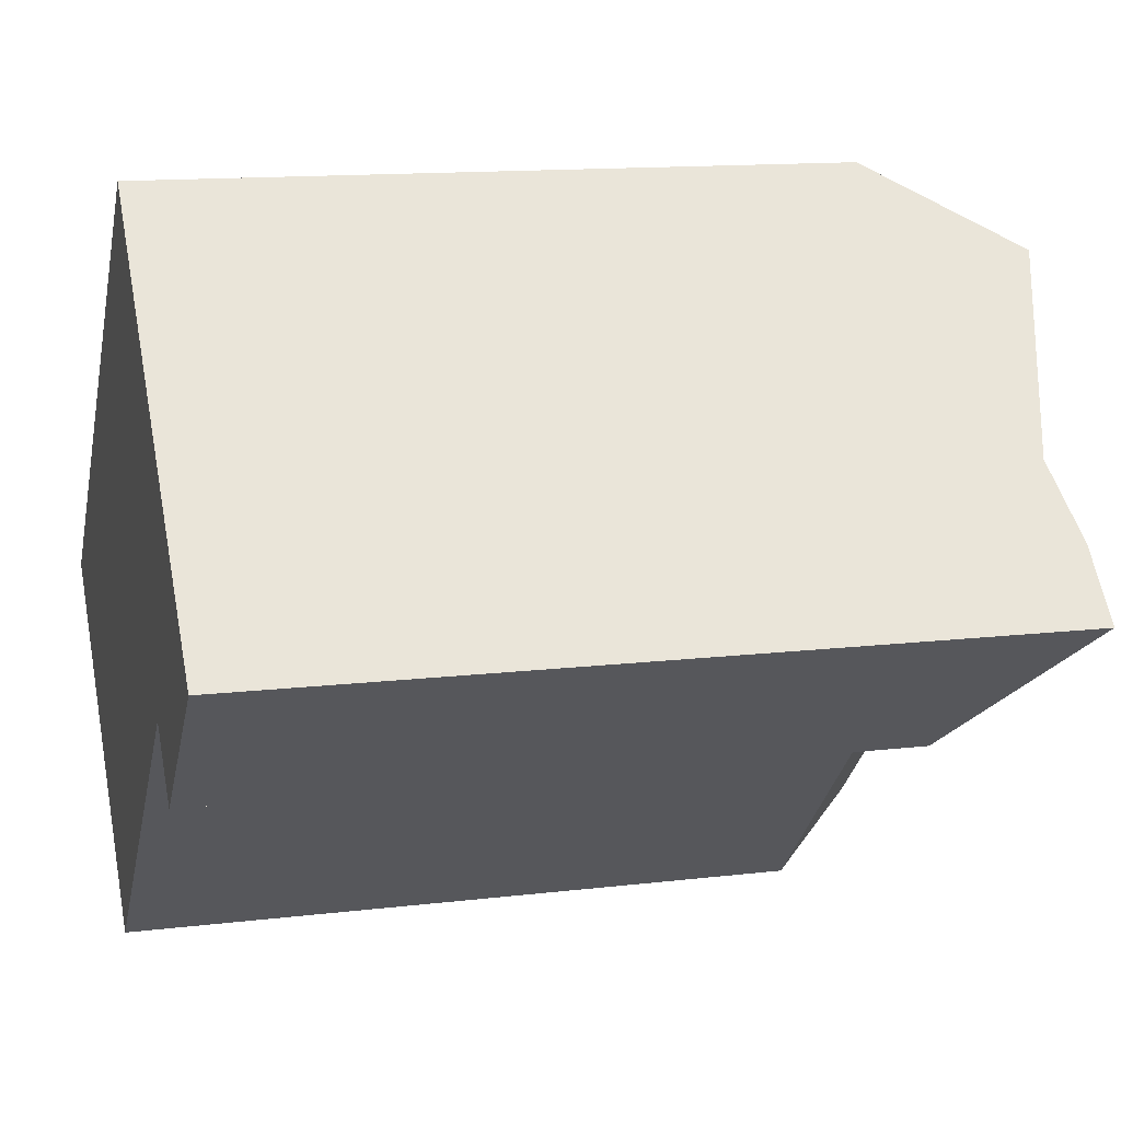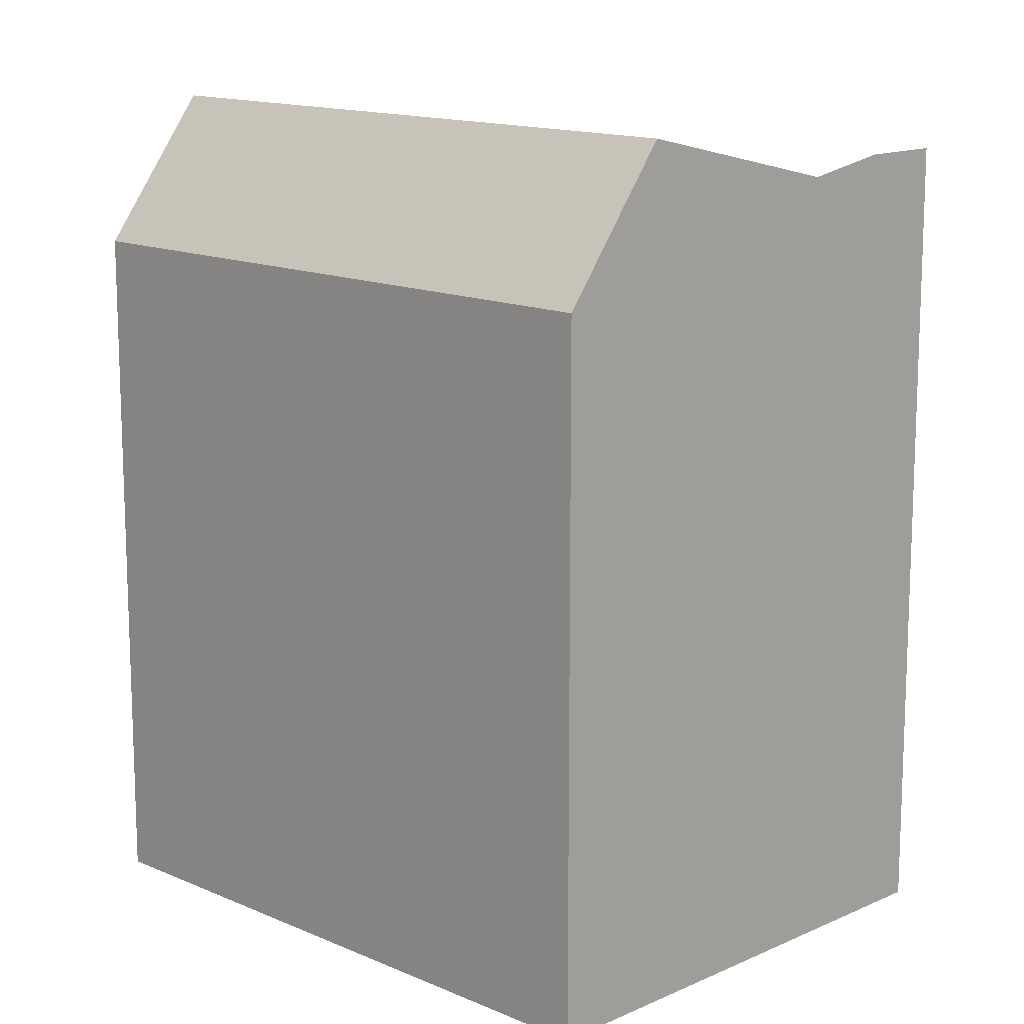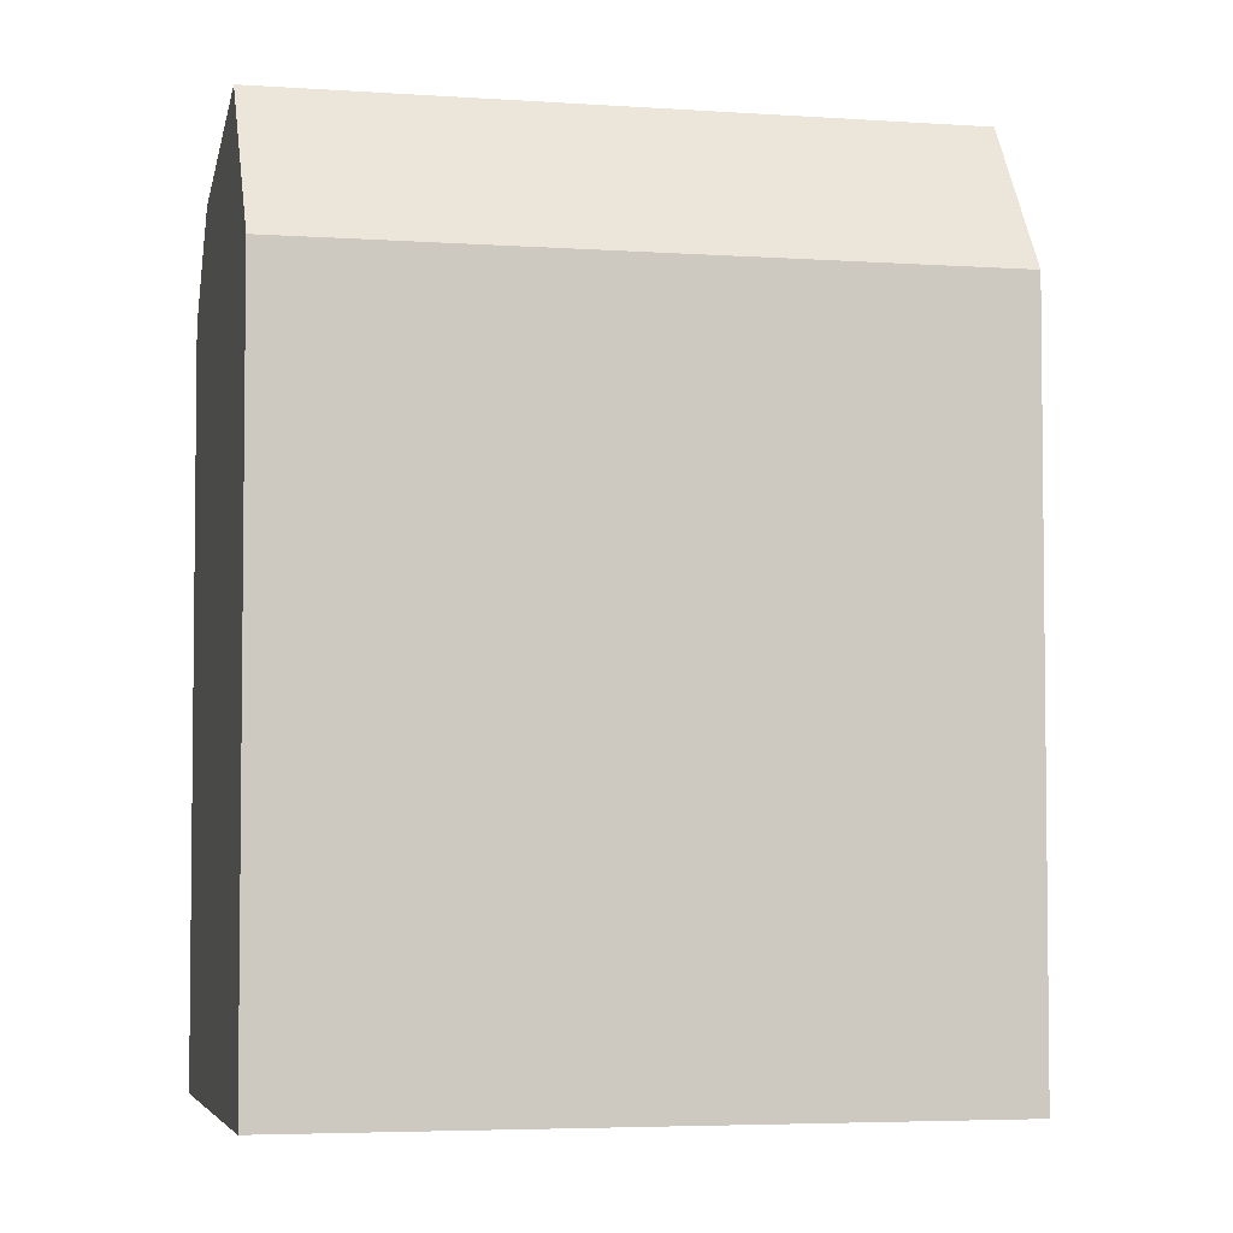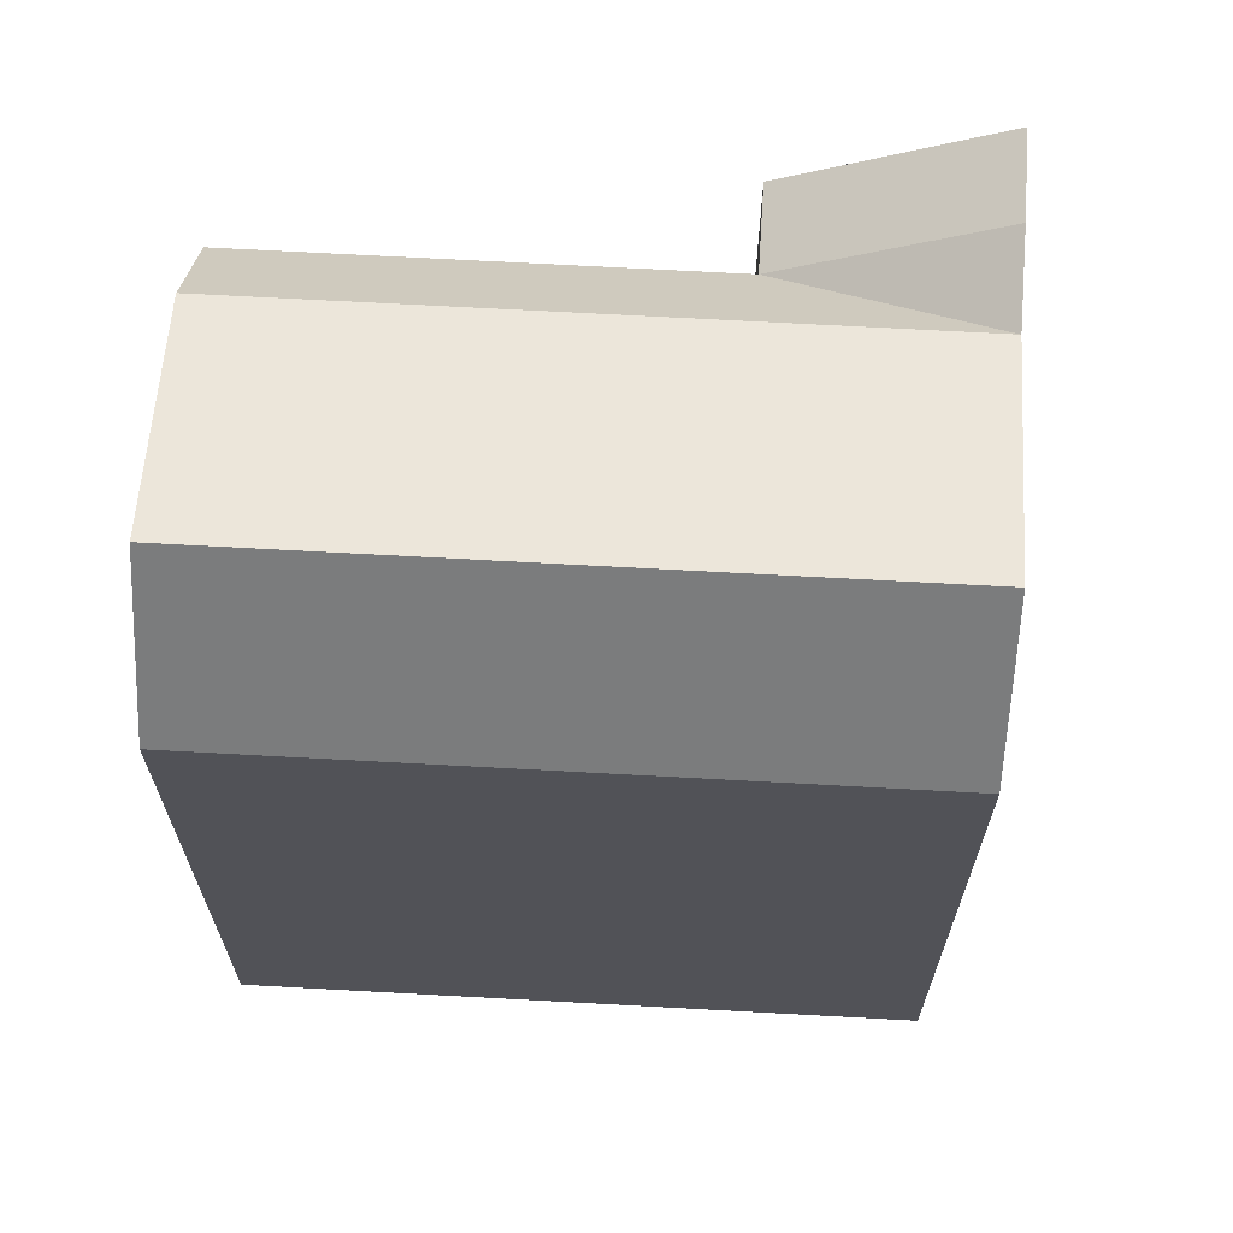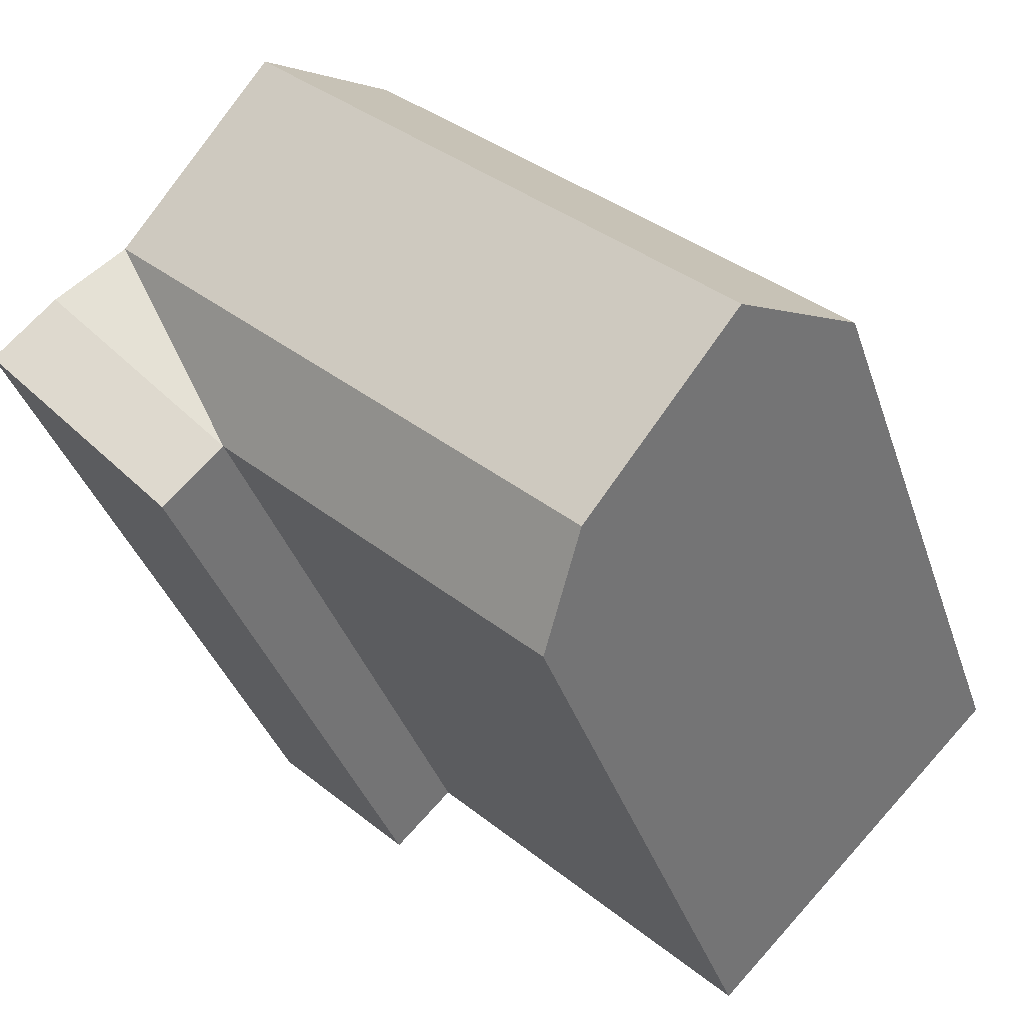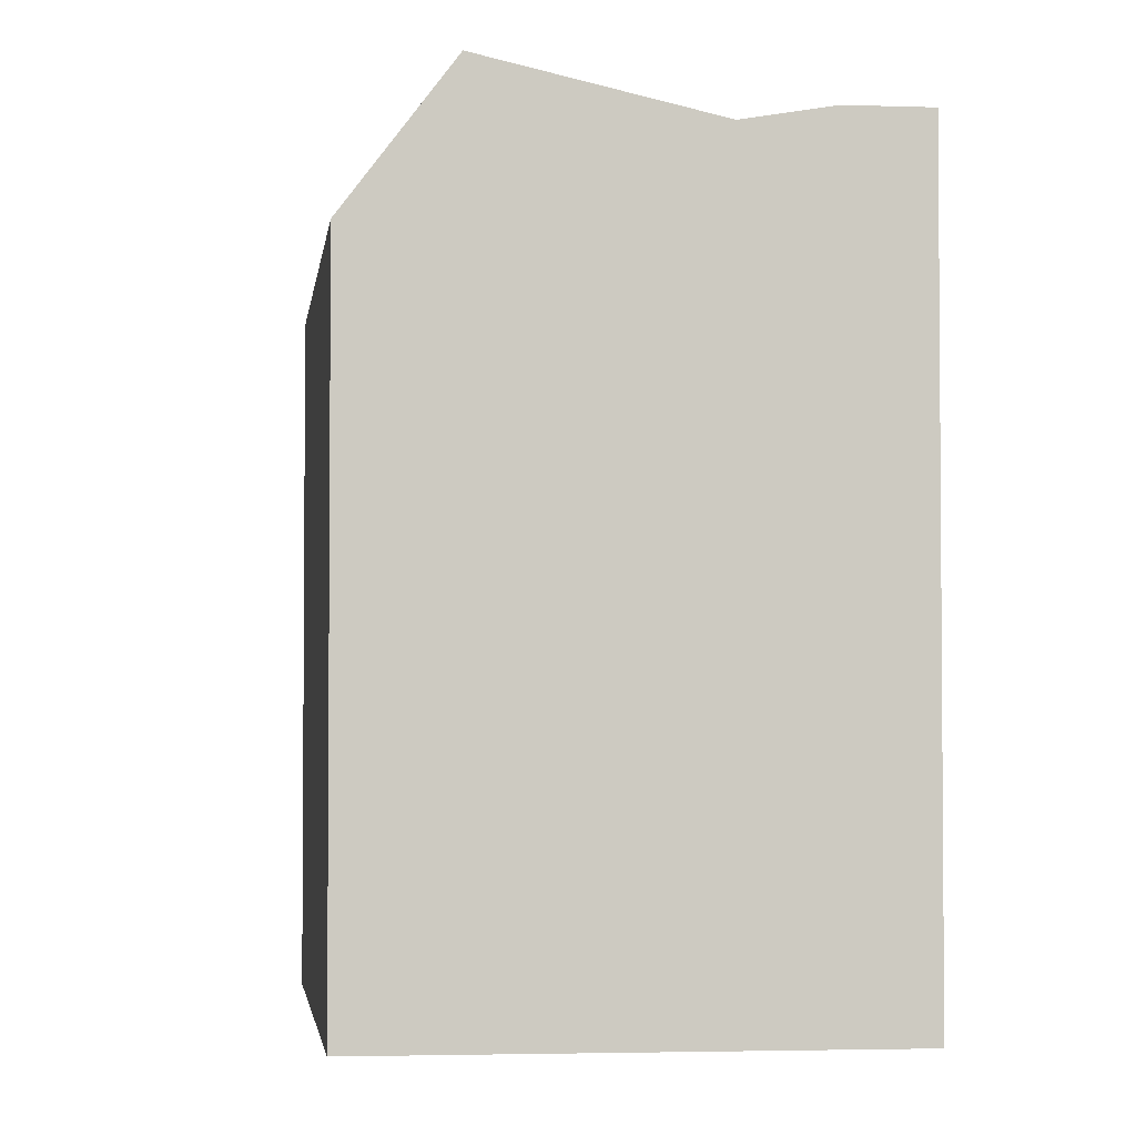
<metadata>
{"format":"obj","ext":"obj","renderer":"f3d","projection":"perspective","resolution":1024,"background":"white","views":[{"elev":13.2,"azim":74.6,"up":"+Z"},{"elev":13.9,"azim":0.4,"up":"+Y"},{"elev":-4.4,"azim":-57.0,"up":"+Y"},{"elev":68.4,"azim":-40.7,"up":"+Y"},{"elev":-36.9,"azim":-162.6,"up":"+Z"},{"elev":-3.0,"azim":39.1,"up":"+Y"}]}
</metadata>
<code>
v  18.01 19.89 0.1022
v  16.21 22.51 1.939
v  20.42 22.51 5.975
v  6.876 22.51 -7.029
v  8.672 19.89 -8.866
v  11.55 24.04 6.709
v  15.75 24.04 10.75
v  2.21 24.04 -2.259
v  9.337 19.89 8.967
v  13.54 19.89 13
v  0.0004237 19.89 -0.00063
v  19.72 19.89 -1.651
v  22.21 22.94 4.139
v  23.93 22.94 2.385
v  22.21 -2.535e-16 4.139
v  19.72 1.011e-16 -1.651
v  23.93 -1.461e-16 2.386
v  20.41 -3.659e-16 5.976
v  15.75 -6.58e-16 10.75
v  18.01 -6.299e-18 0.1029
v  13.54 -7.963e-16 13
v  8.672 5.428e-16 -8.865
v  9.337 -5.491e-16 8.968
v  0 0 0
v  6.875 4.304e-16 -7.028
v  2.209 1.383e-16 -2.258
g defaultobject
f 1 2 3
f 2 1 4
f 4 1 5
f 3 6 7
f 6 3 8
f 8 3 2
f 8 2 4
f 7 9 10
f 9 7 6
f 9 6 11
f 11 6 8
f 12 13 14
f 13 12 1
f 3 13 1
f 15 16 17
f 16 15 18
f 16 18 19
f 16 19 20
f 20 19 21
f 20 21 22
f 22 21 23
f 22 23 24
f 22 24 25
f 25 24 26
f 19 10 21
f 10 19 18
f 10 18 15
f 10 15 17
f 10 17 14
f 10 14 3
f 3 14 13
f 7 10 3
f 4 11 8
f 11 4 5
f 11 5 22
f 11 22 25
f 11 25 26
f 11 26 24
f 10 23 21
f 23 10 24
f 24 10 9
f 24 9 11
f 1 16 20
f 16 1 12
f 16 14 17
f 14 16 12
f 22 1 20
f 1 22 5

</code>
